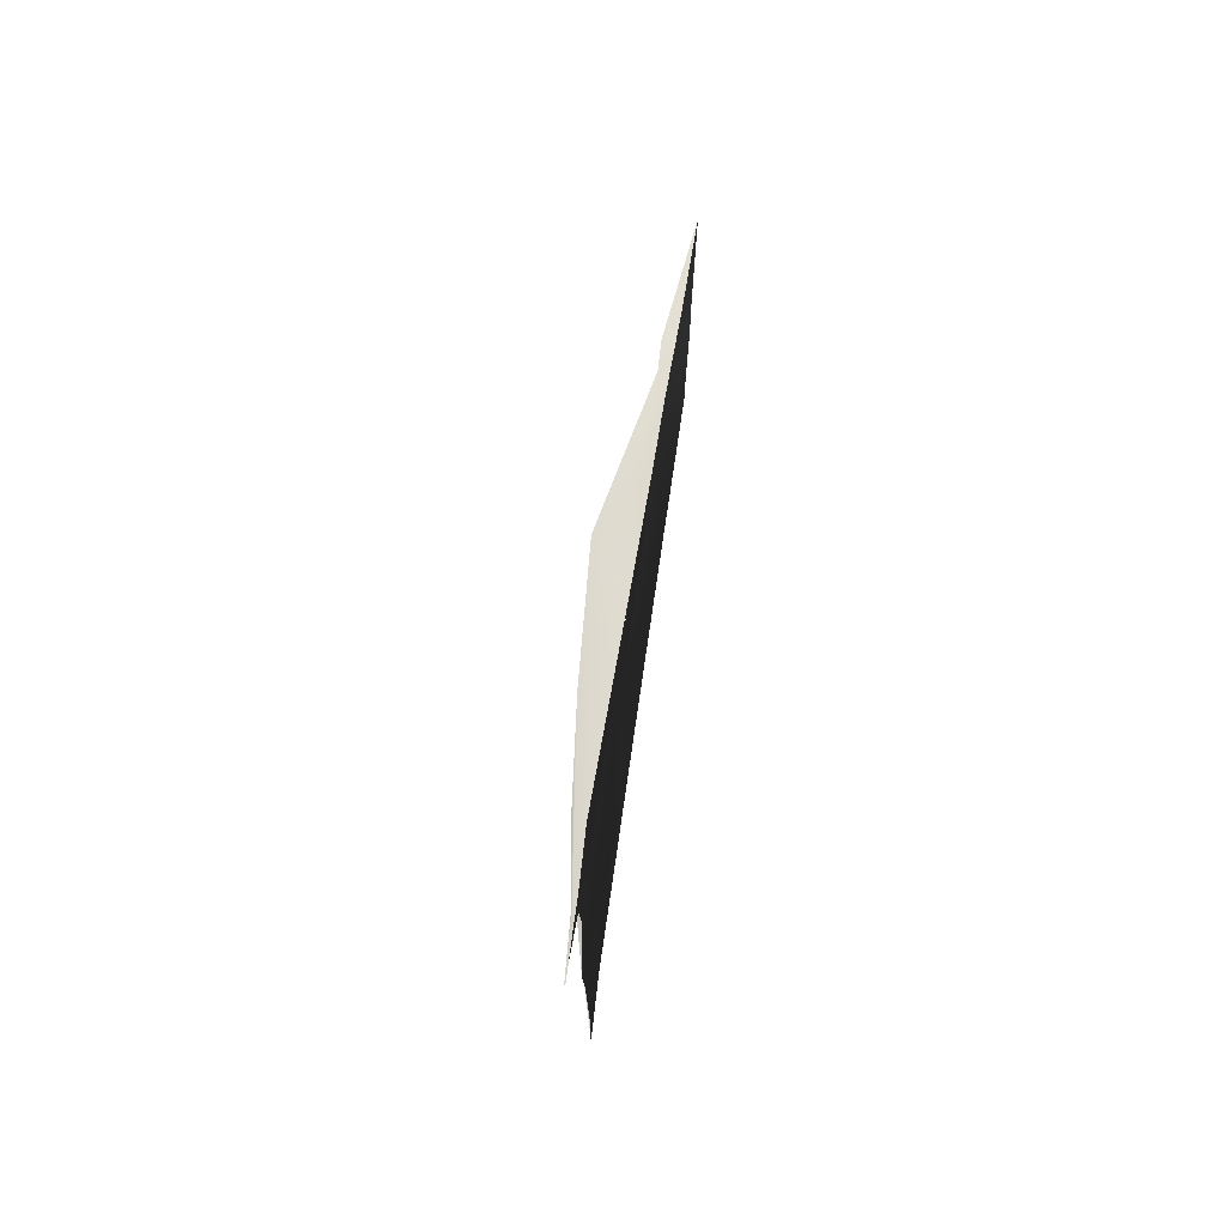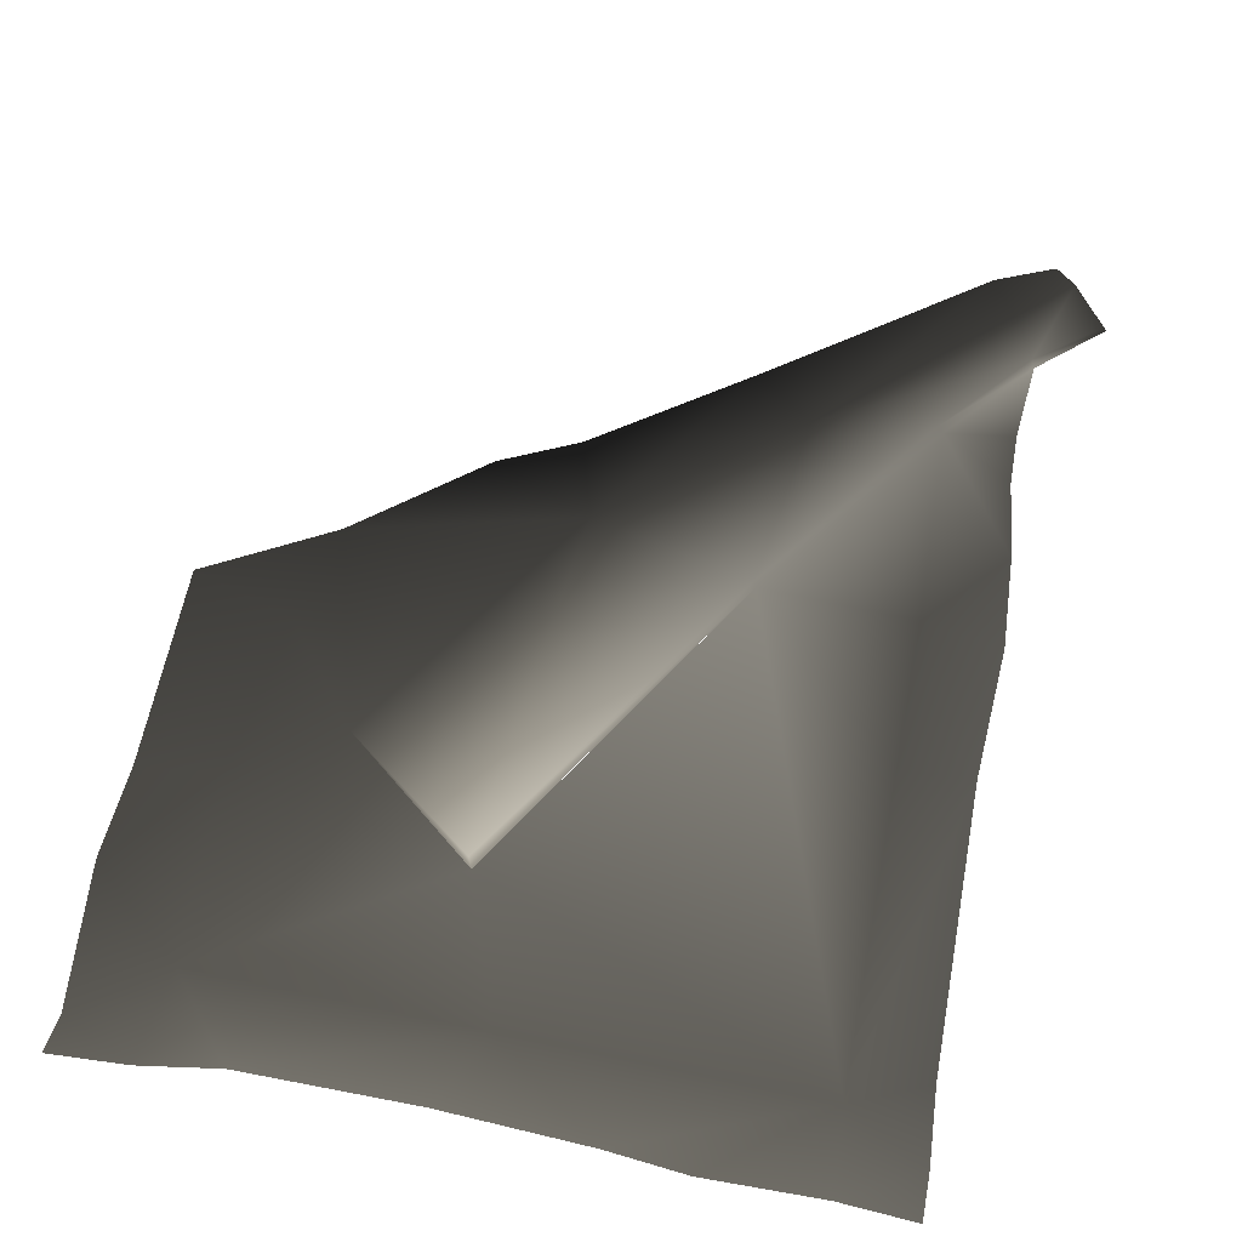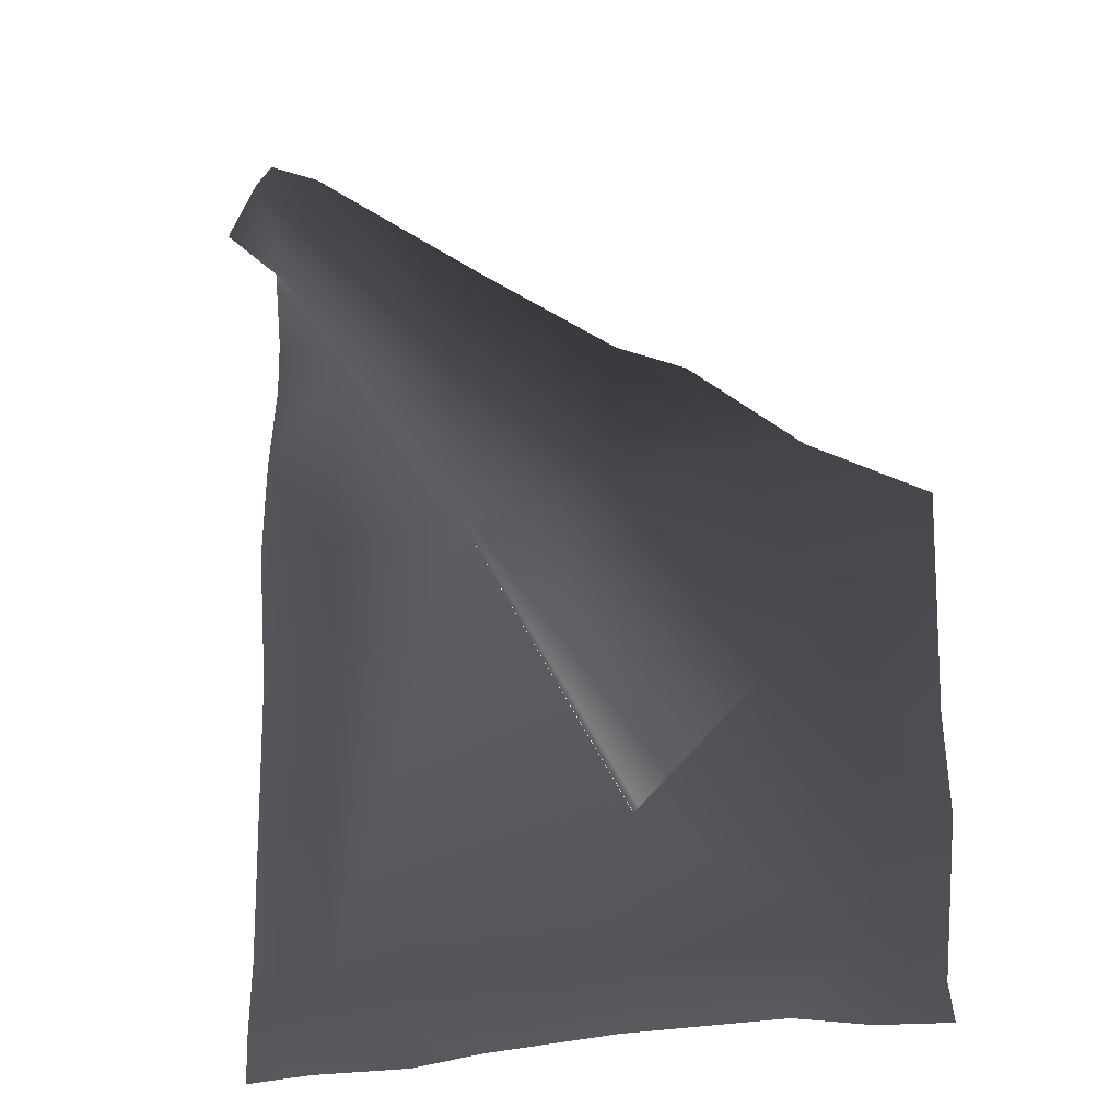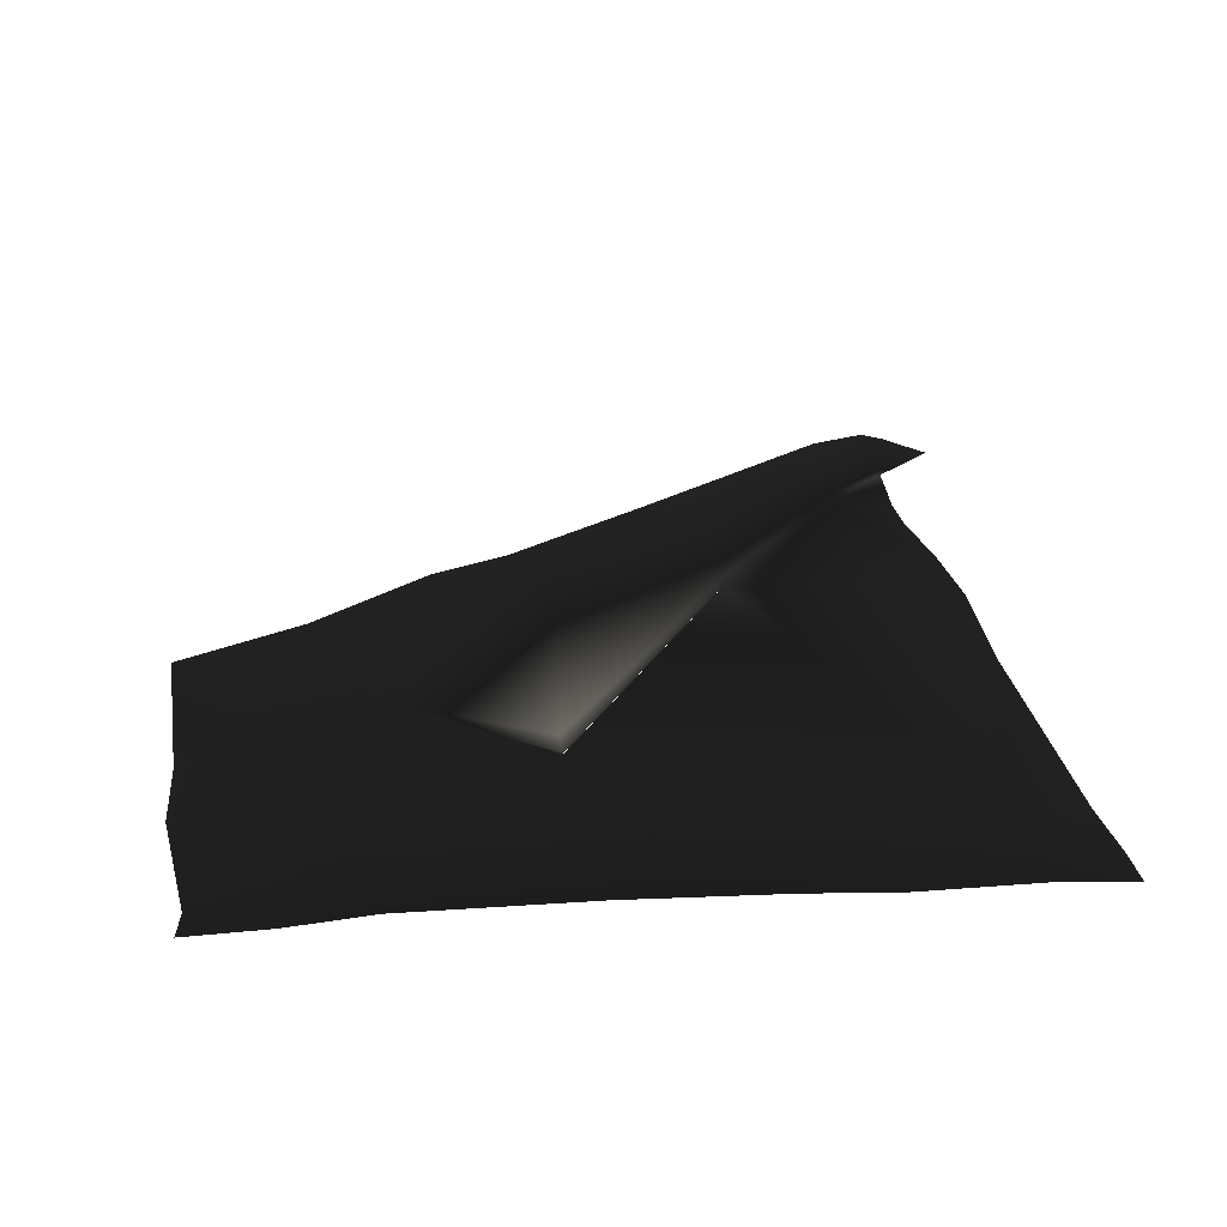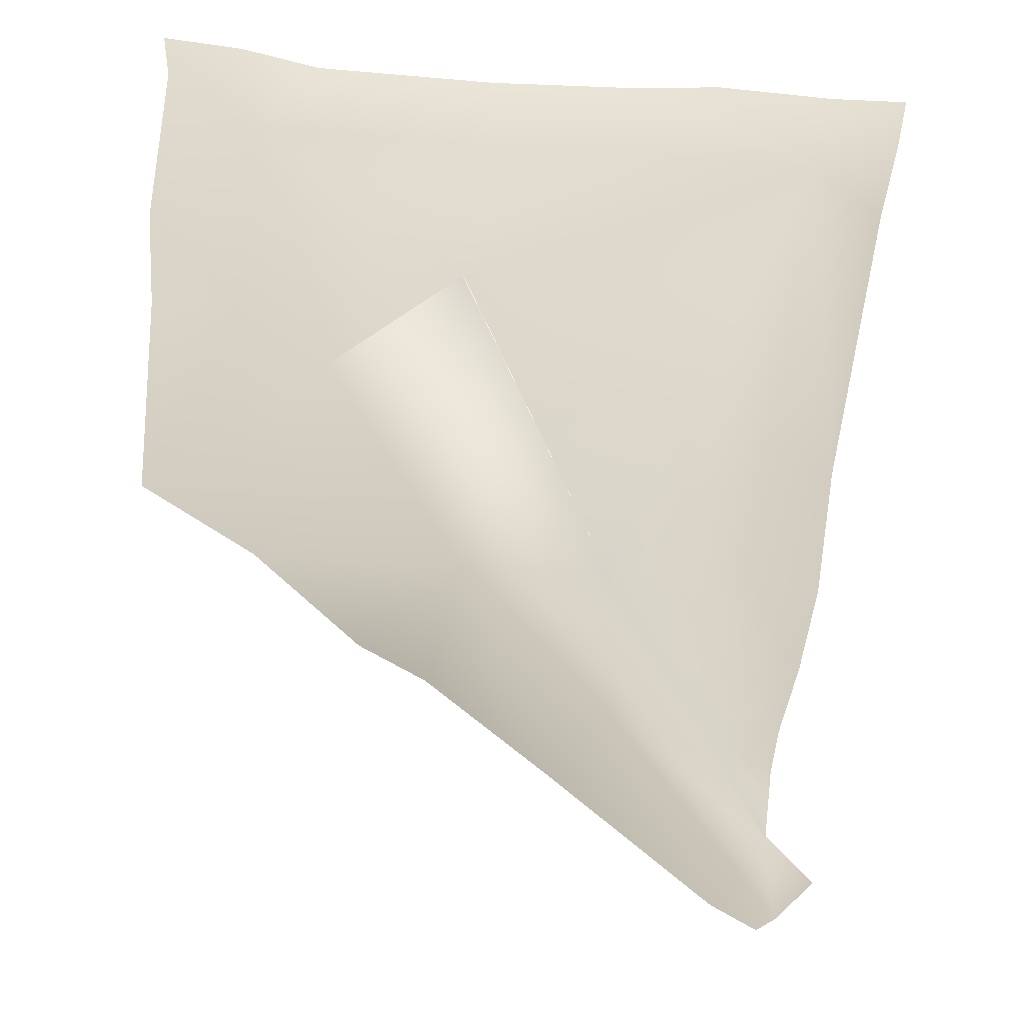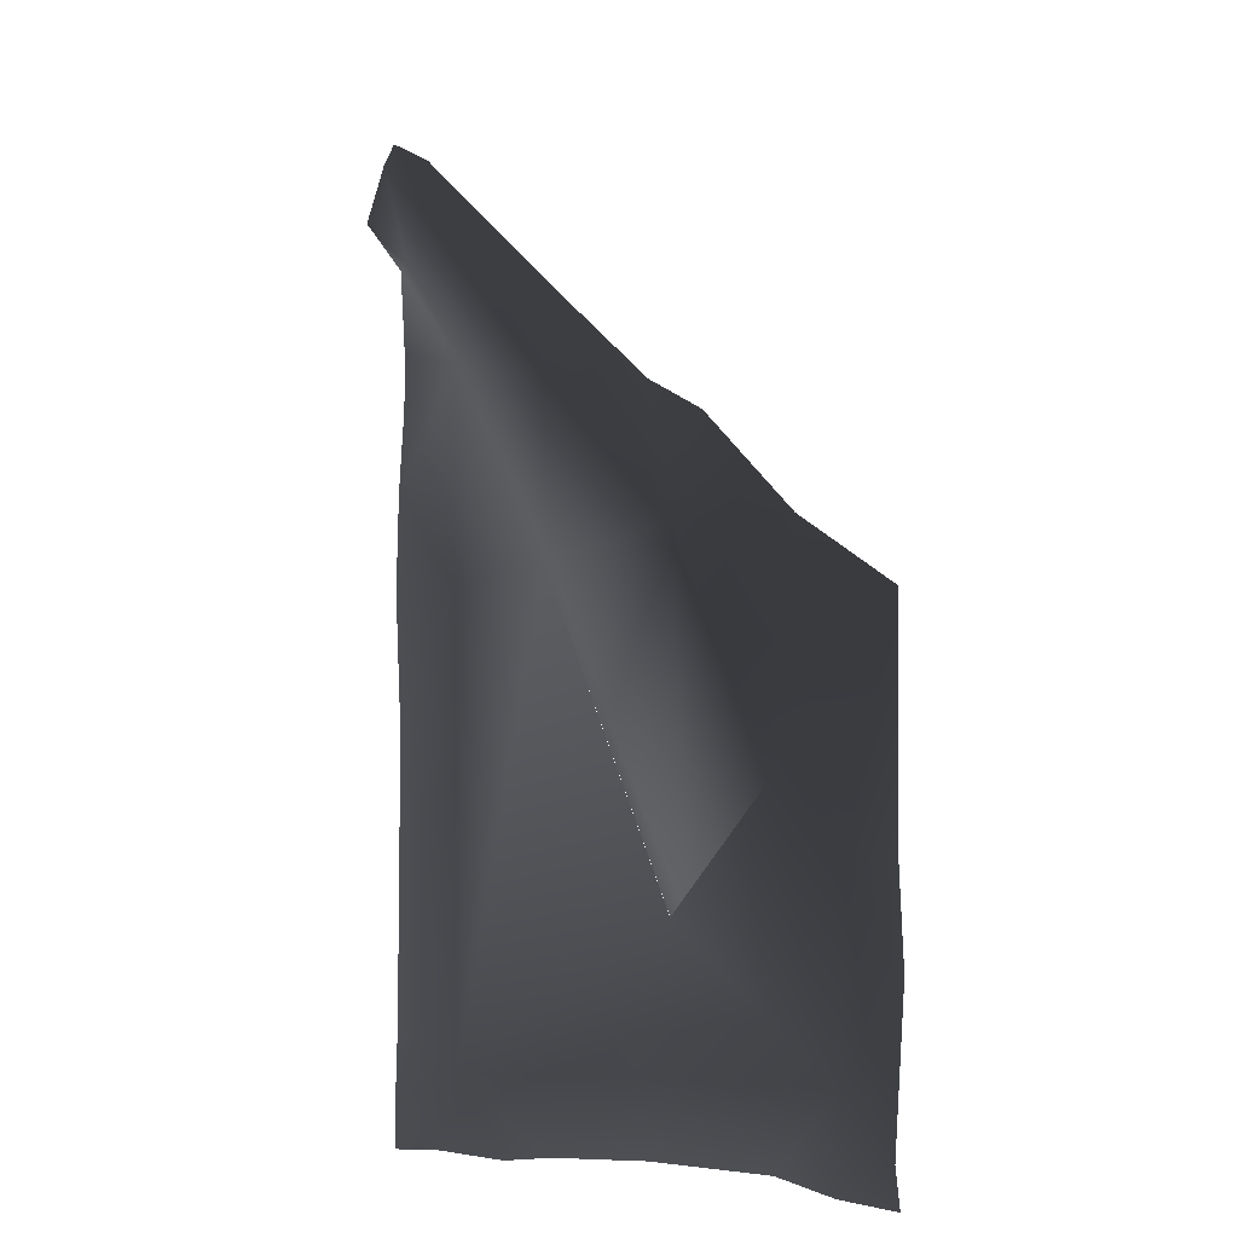
<metadata>
{"format":"obj","ext":"obj","renderer":"f3d","projection":"perspective","resolution":1024,"background":"white","views":[{"elev":74.6,"azim":98.4,"up":"+Y"},{"elev":56.4,"azim":10.2,"up":"+Z"},{"elev":-18.2,"azim":-153.8,"up":"+Y"},{"elev":23.5,"azim":-8.3,"up":"+Z"},{"elev":-63.1,"azim":-6.4,"up":"+Z"},{"elev":-4.4,"azim":-126.9,"up":"+Y"}]}
</metadata>
<code>
v -1.377 0.1219 -2.377e-08
v -0.9808 -0.05624 0.06969
v -1.062 -0.662 0.06969
v -1.369 -0.6531 6.862e-08
v -1.392 -0.9996 1.099e-07
v -1.029 -1.351 0.06969
v -1.346 -1.538 1.741e-07
v -1.092 -1.661 1.888e-07
v -0.8074 -1.622 1.841e-07
v -0.03834 -1.393 0.06969
v -0.1842 -1.637 1.859e-07
v 0.3397 -1.676 1.905e-07
v 1.028 -1.437 0.06969
v -1.367 -1.67 1.898e-07
v 0.6242 -1.712 1.948e-07
v 1.037 -1.714 1.951e-07
v 1.305 -1.567 -0.008483
v 1.304 -1.734 -0.008483
v 1.293 -1.292 -0.008483
v 1.299 -0.2259 1.769e-08
v 1.041 -0.2693 0.06969
v 1.047 0.3022 0.06969
v 0.4951 0.3389 0.06969
v 1.032 1.103 0.05177
v 1.335 0.2912 -4.395e-08
v 1.32 0.657 -8.756e-08
v 1.286 0.9686 -1.247e-07
v 1.286 1.169 -1.487e-07
v 1.316 1.485 -1.863e-07
v 0.4893 0.3483 0.09664
v -0.223 -0.8516 0.1257
v -0.2145 -0.8634 0.06969
v -0.7002 -0.4402 0.06969
v -0.2137 -0.8641 0.06969
v -0.08274 0.4427 0.1814
v -0.9227 0.3758 -5.403e-08
v -0.4727 0.7479 -9.84e-08
v -0.1905 0.8828 -1.145e-07
v 0.3631 1.285 -1.625e-07
v 0.5826 1.015 0.1197
v 1.138 1.868 -2.319e-07
v 1.224 1.684 0.02676
v 1.426 1.902 -0.008258
v 1.352 1.97 -0.01039
v 1.305 1.508 0.0207
v 1.011 1.112 0.07317
v 1.543 1.719 -0.003742
v 1.554 1.703 -2.122e-07
g P_DS_Carpet_02_525_41
f 1 3 2
f 1 4 3
f 3 4 5
f 3 5 6
f 7 6 5
f 7 8 6
f 6 8 9
f 9 10 6
f 9 11 10
f 11 12 10
f 10 12 13
f 7 14 8
f 12 15 13
f 15 16 13
f 16 17 13
f 16 18 17
f 17 19 13
f 20 13 19
f 20 21 13
f 20 22 21
f 22 23 21
f 23 13 21
f 24 23 22
f 20 25 22
f 22 26 24
f 22 25 26
f 26 27 24
f 24 27 28
f 24 28 29
f 30 23 24
f 31 23 30
f 23 31 32
f 33 32 31
f 33 34 32
f 33 6 34
f 6 10 34
f 10 13 34
f 13 23 34
f 31 35 33
f 31 30 35
f 36 33 35
f 35 37 36
f 38 37 35
f 39 38 35
f 39 35 40
f 35 30 40
f 41 39 40
f 41 40 42
f 43 41 42
f 43 44 41
f 36 2 33
f 2 36 1
f 40 45 42
f 45 43 42
f 40 46 45
f 40 30 46
f 45 47 43
f 30 24 46
f 46 29 45
f 46 24 29
f 45 48 47
f 45 29 48
f 33 2 3
f 33 3 6

</code>
